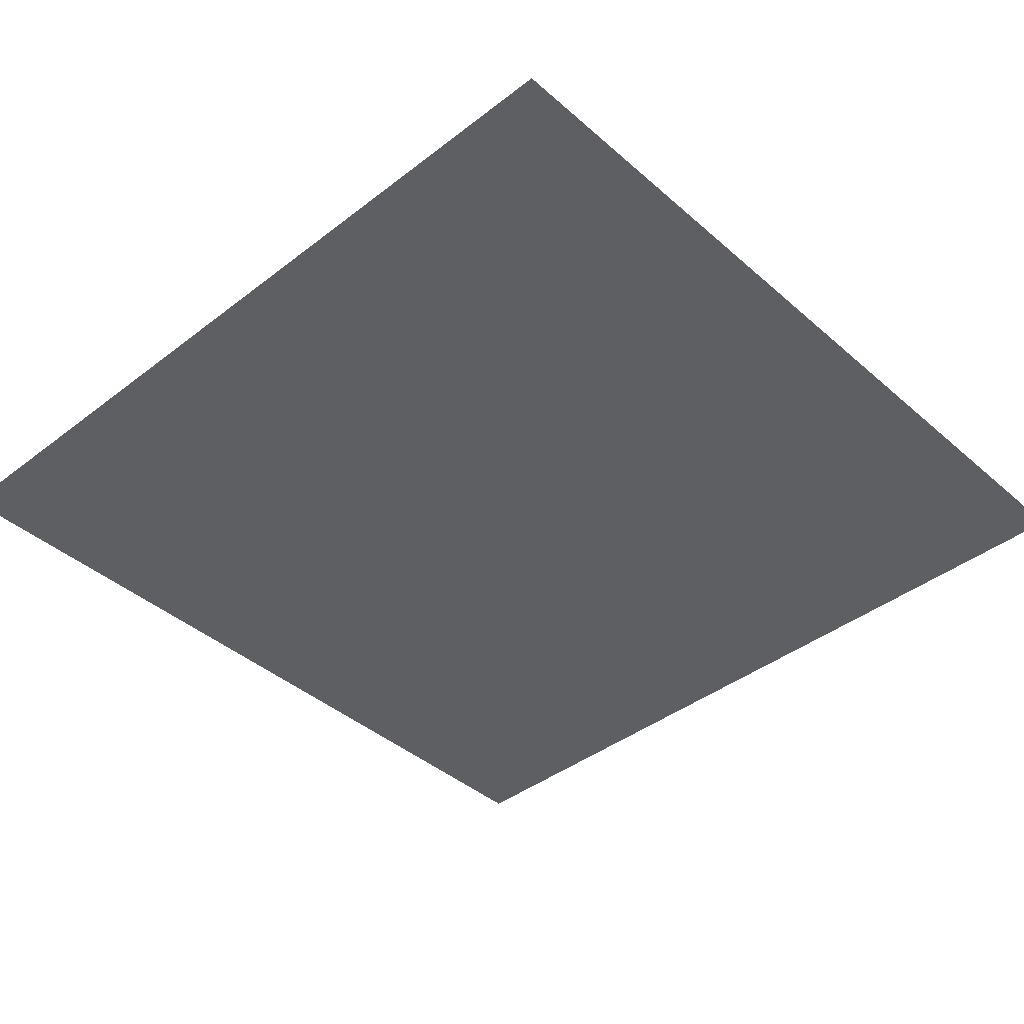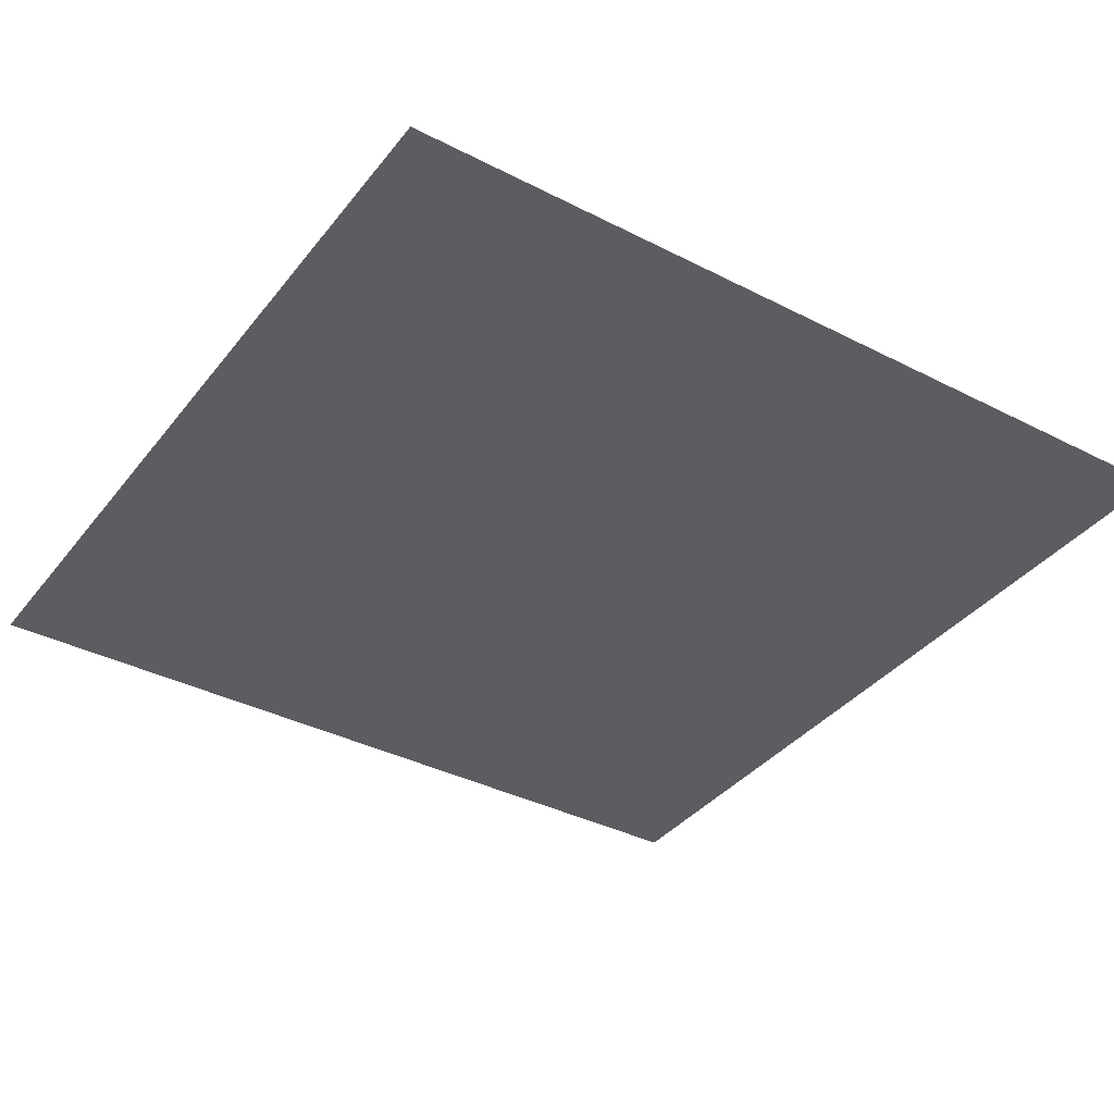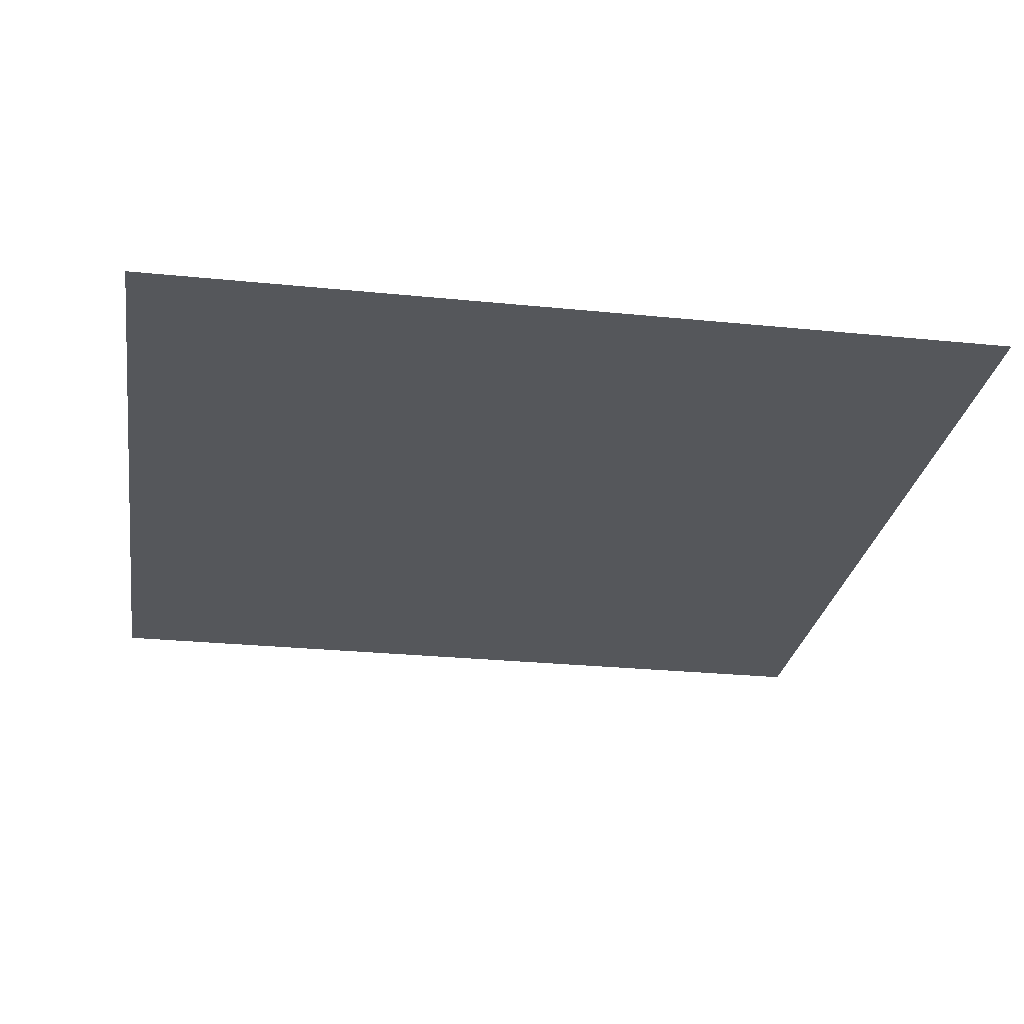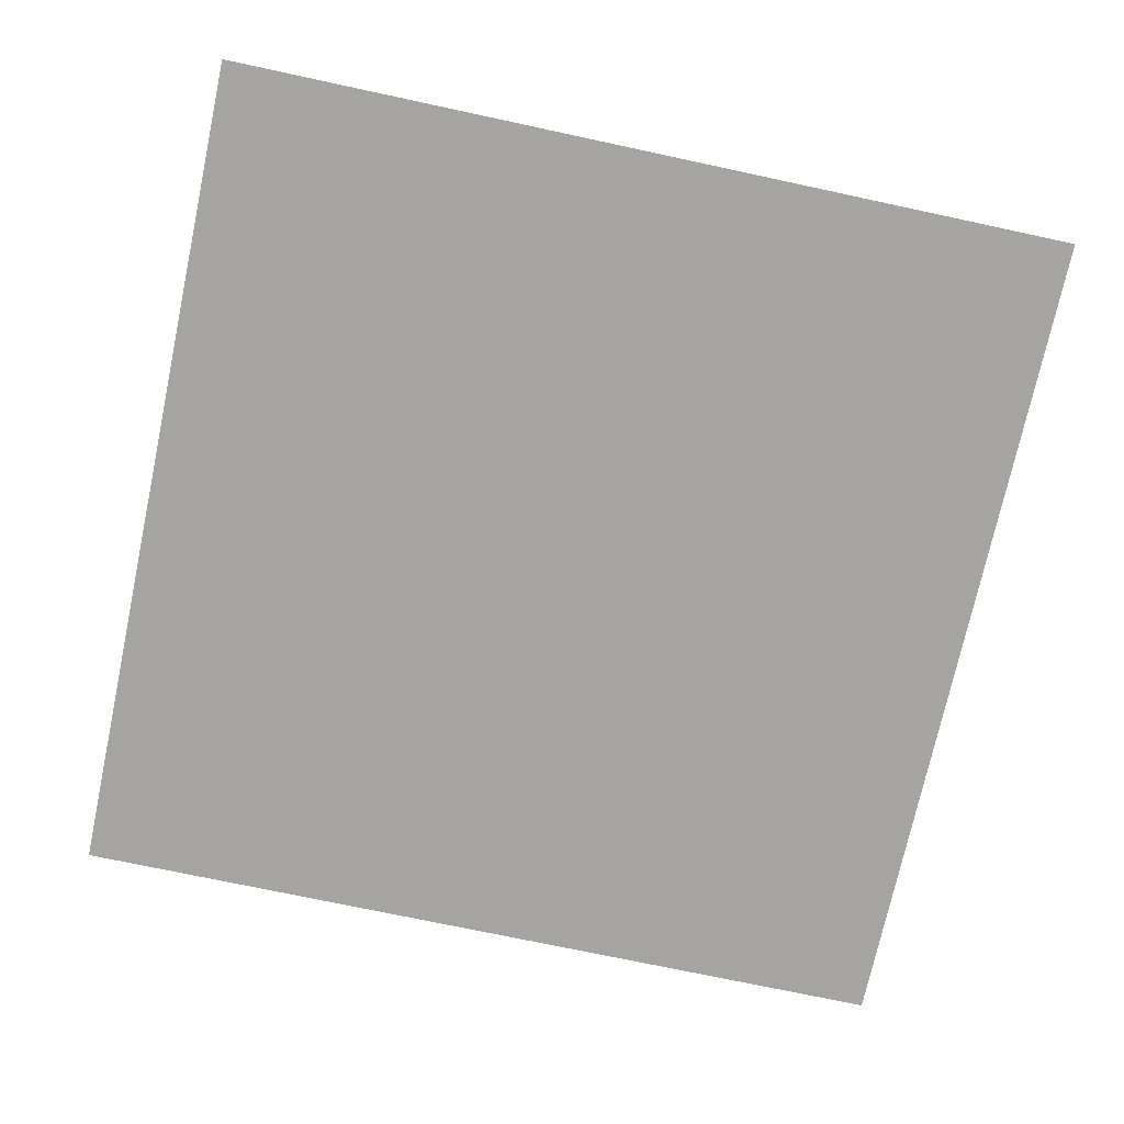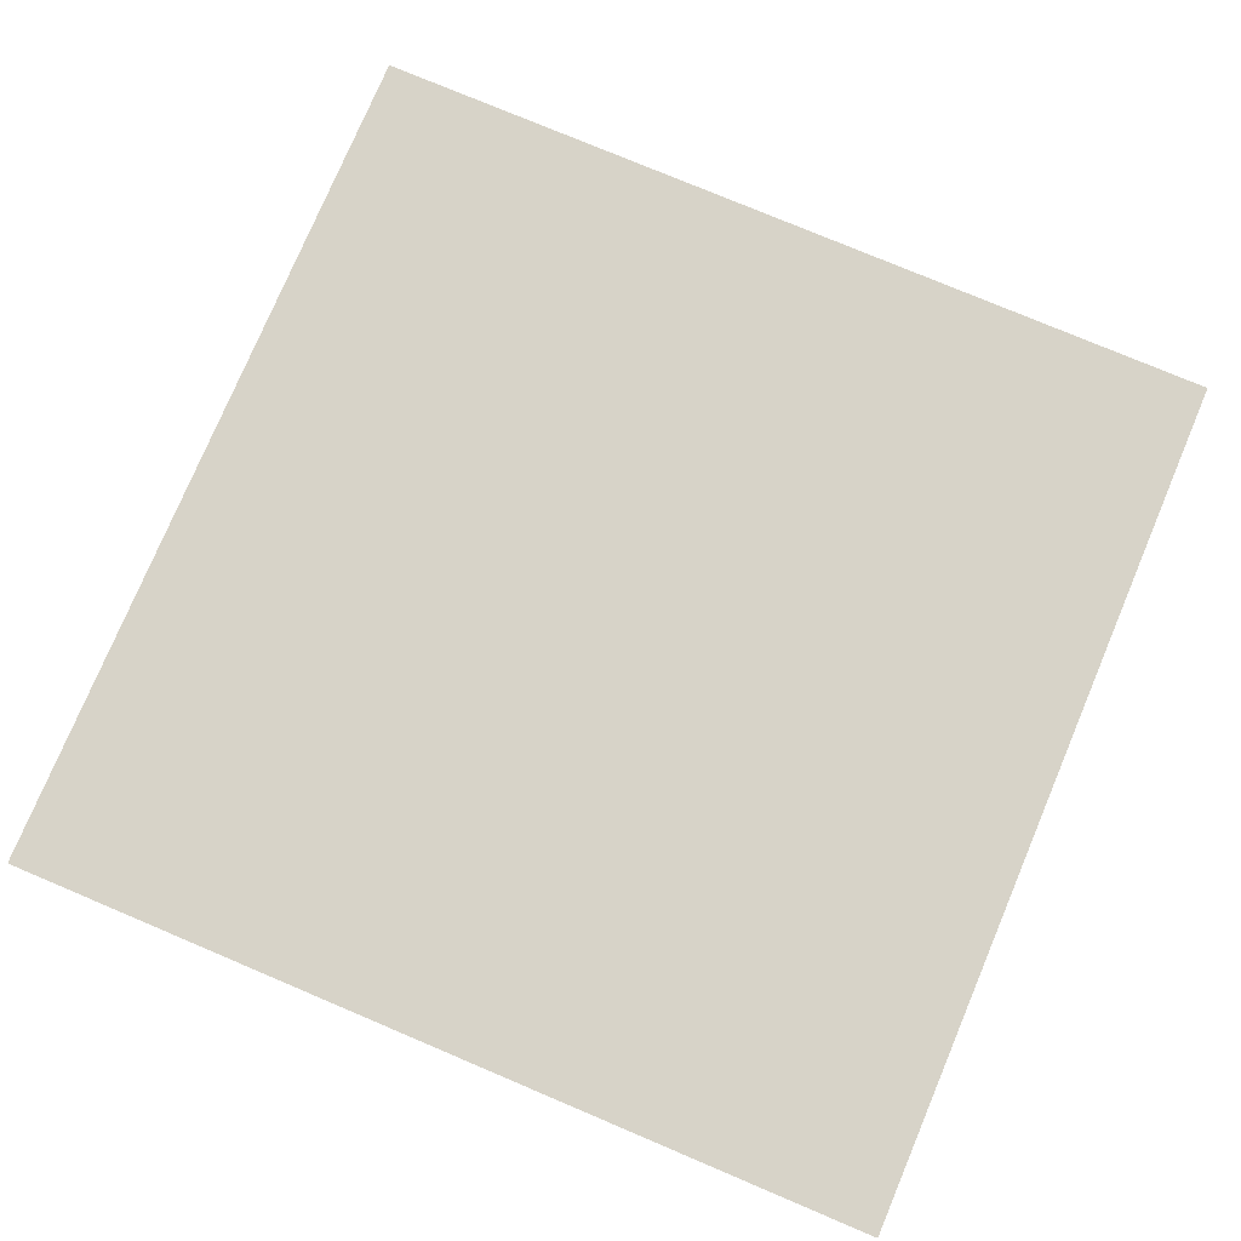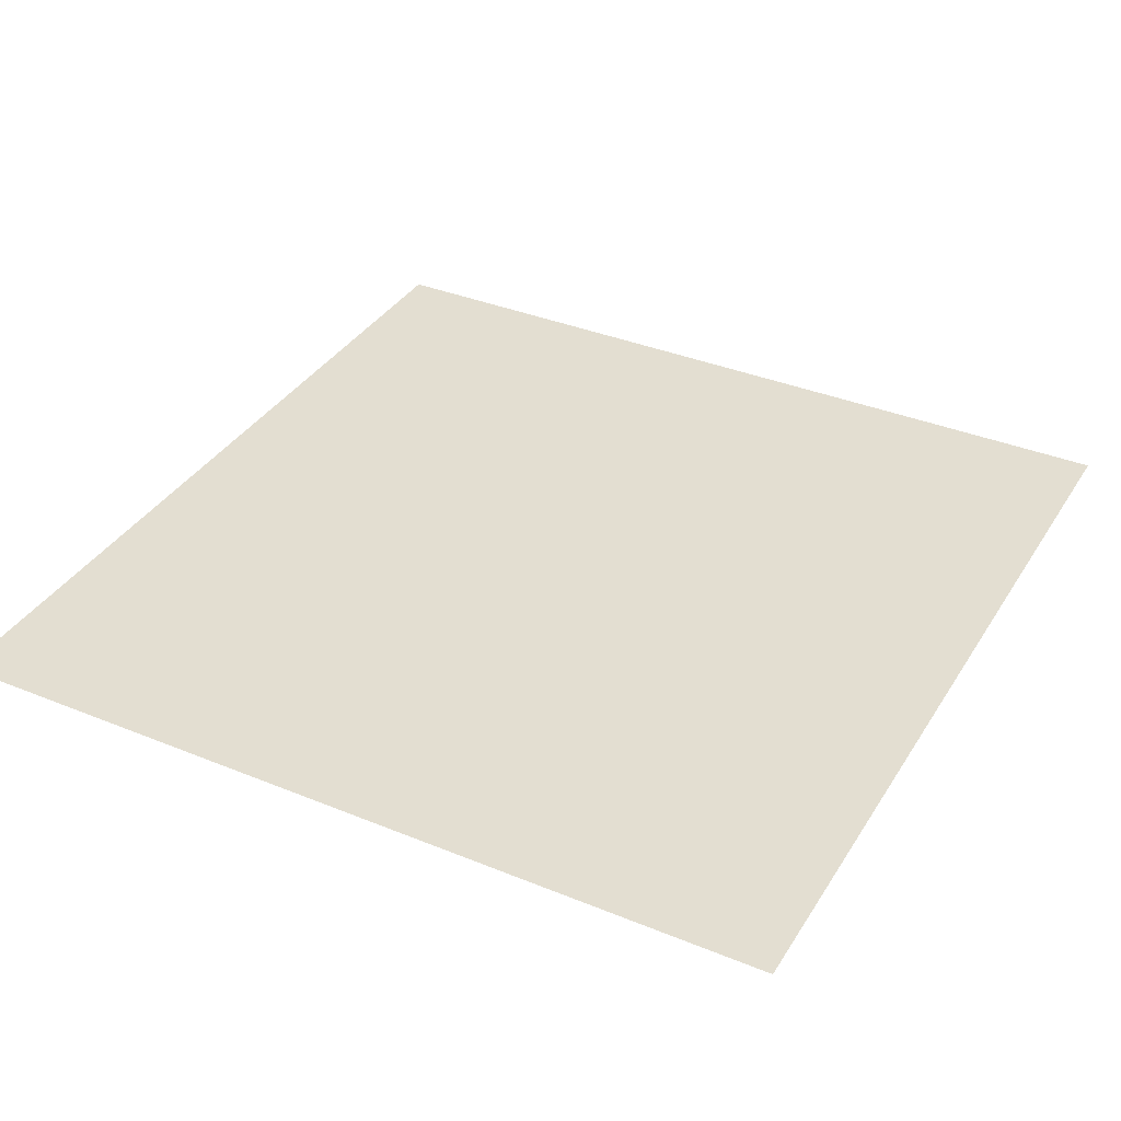
<metadata>
{"format":"obj","ext":"obj","renderer":"f3d","projection":"perspective","resolution":1024,"background":"white","views":[{"elev":-40.8,"azim":133.3,"up":"+Z"},{"elev":-37.1,"azim":56.6,"up":"+Z"},{"elev":-27.0,"azim":-8.9,"up":"+Z"},{"elev":-73.2,"azim":-102.1,"up":"+Z"},{"elev":77.2,"azim":-67.1,"up":"+Z"},{"elev":36.3,"azim":-151.9,"up":"+Z"}]}
</metadata>
<code>
o tree0Plane.388_tree0Plane.045
v 1213 14.53 791.1
v 1213 16.53 791.1
v 1211 16.53 791.1
v 1211 14.53 791.1
f 1 2 3
f 4 1 3

</code>
